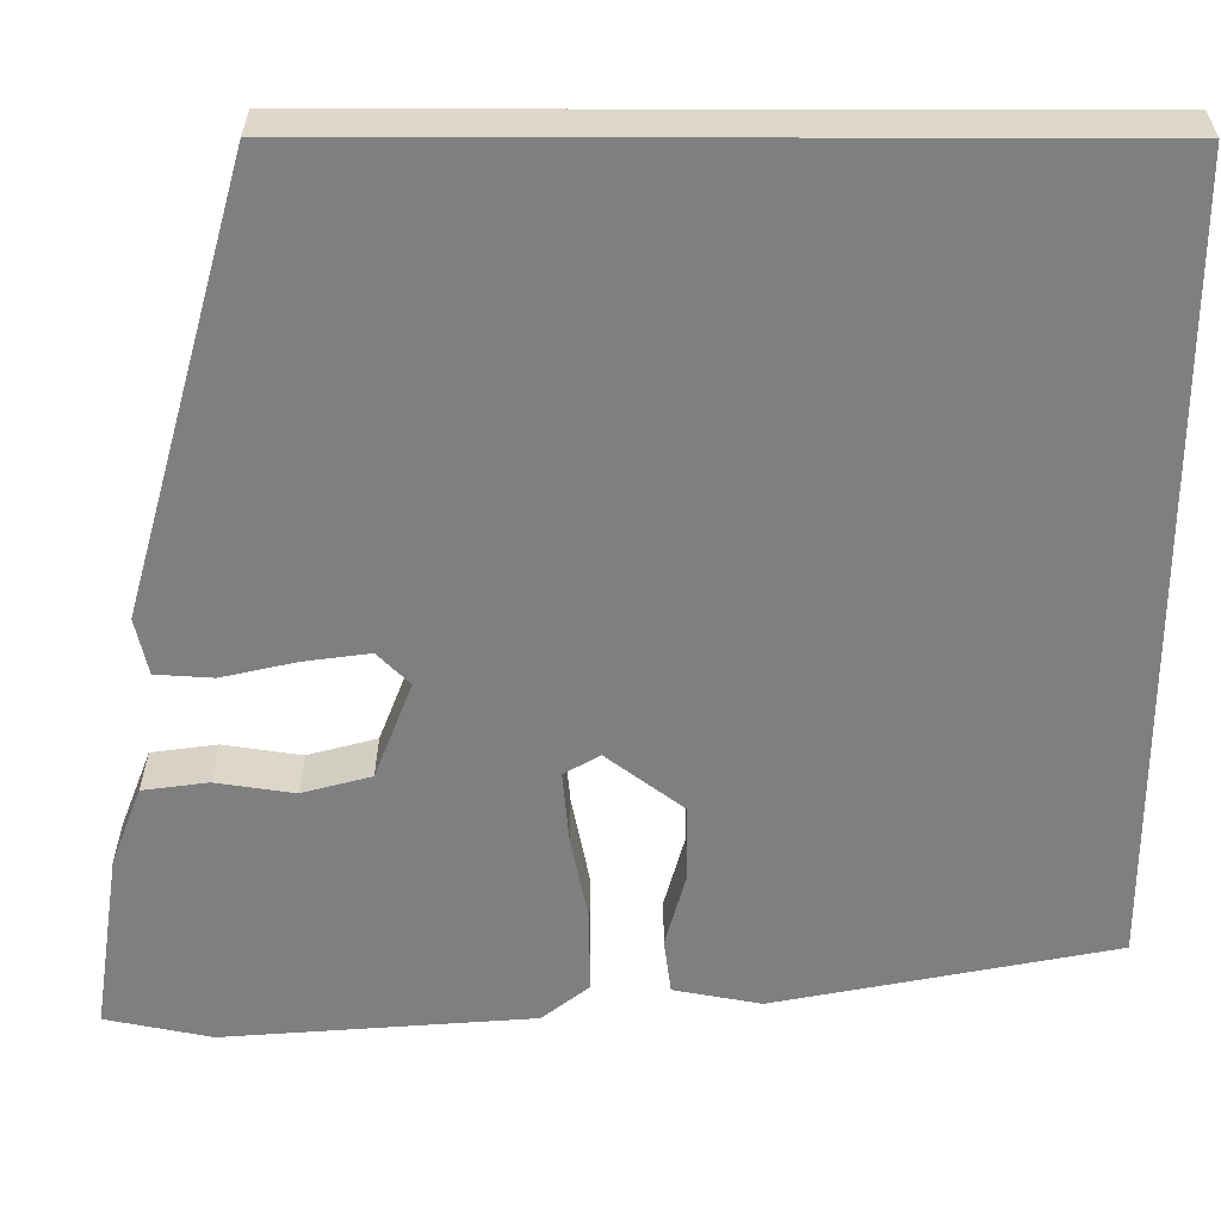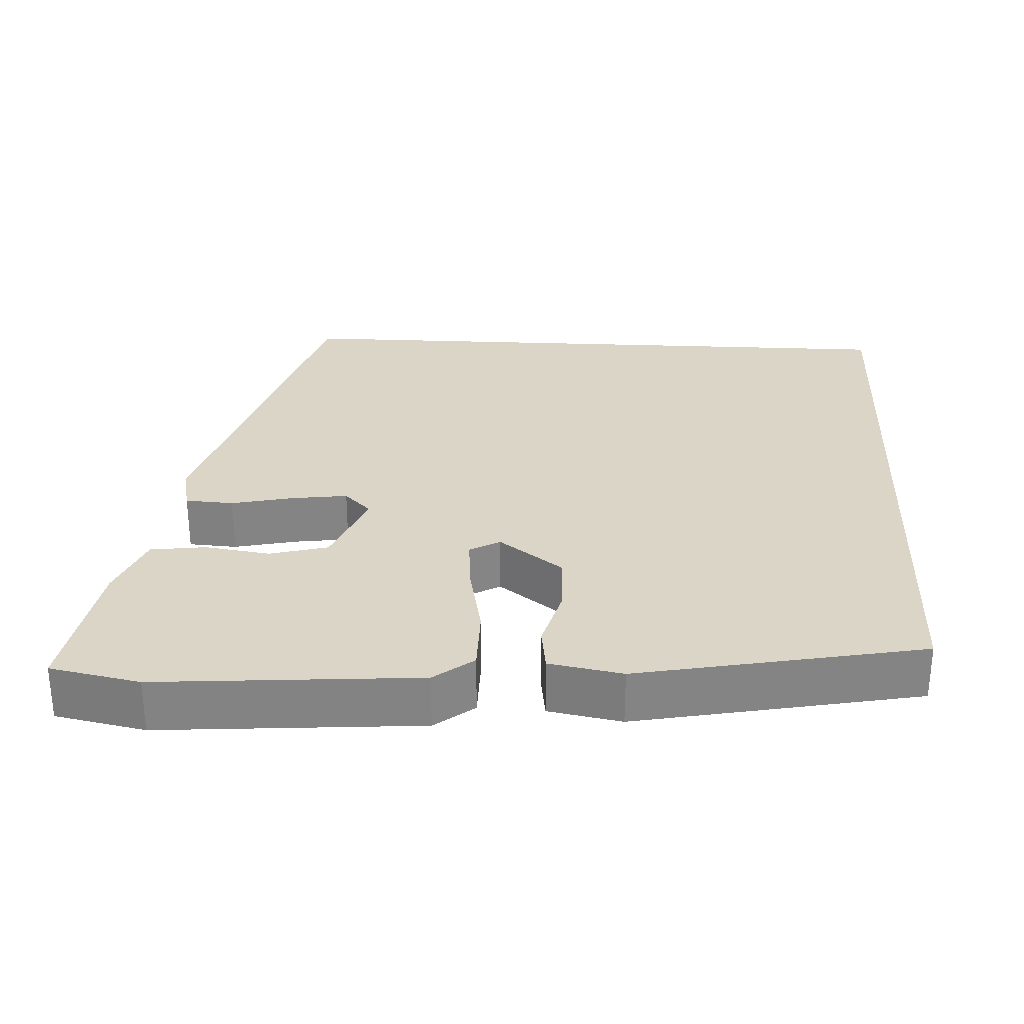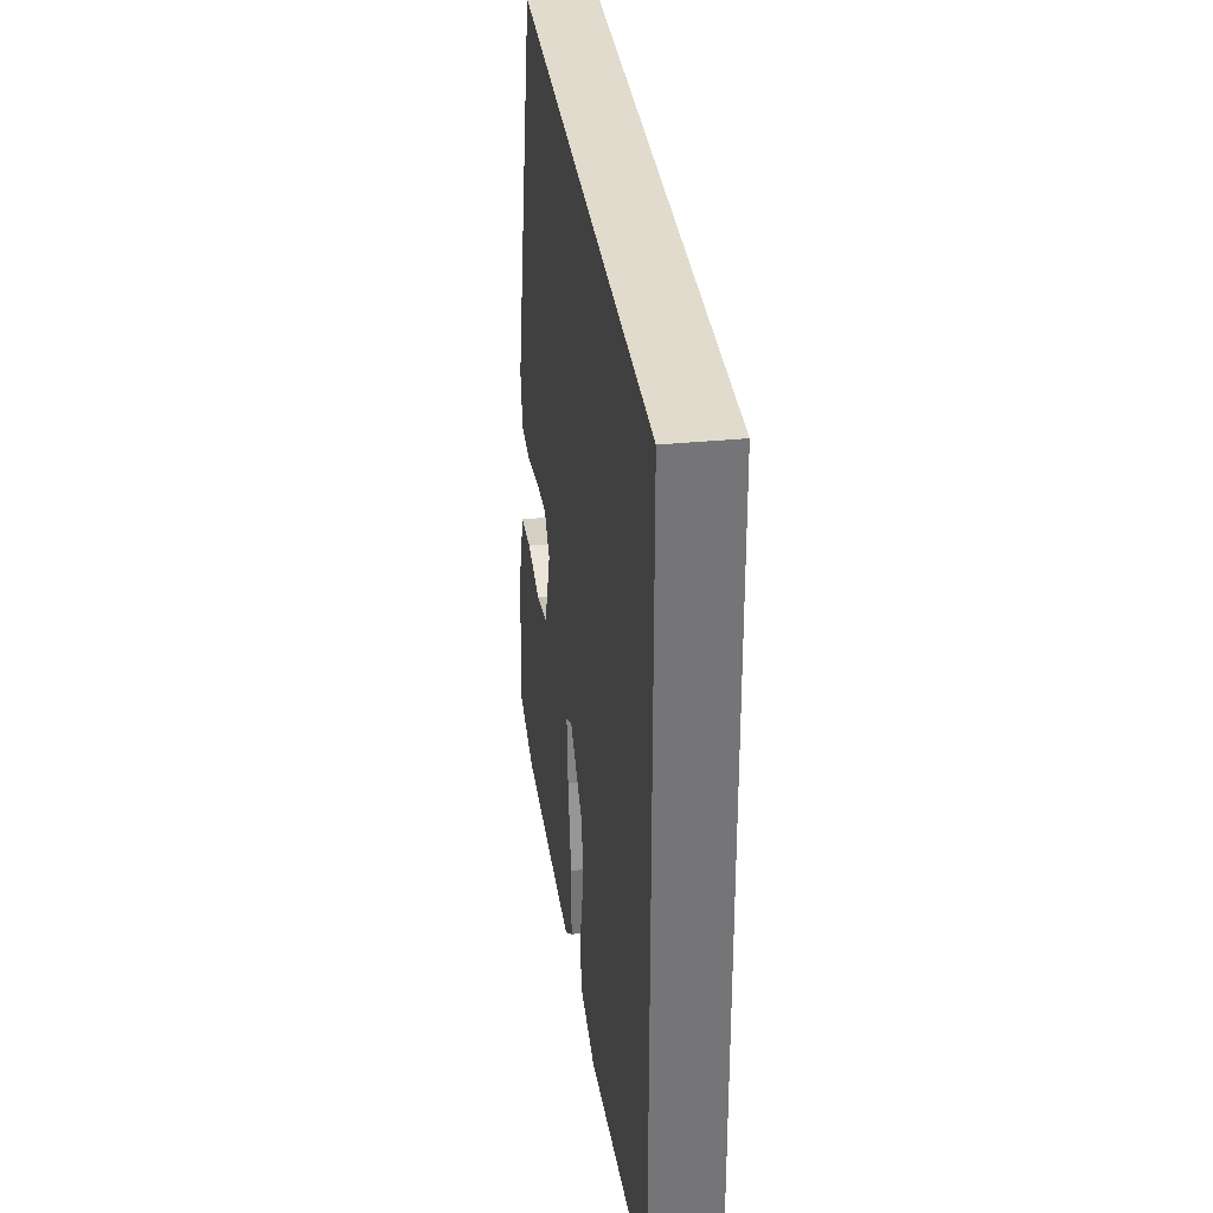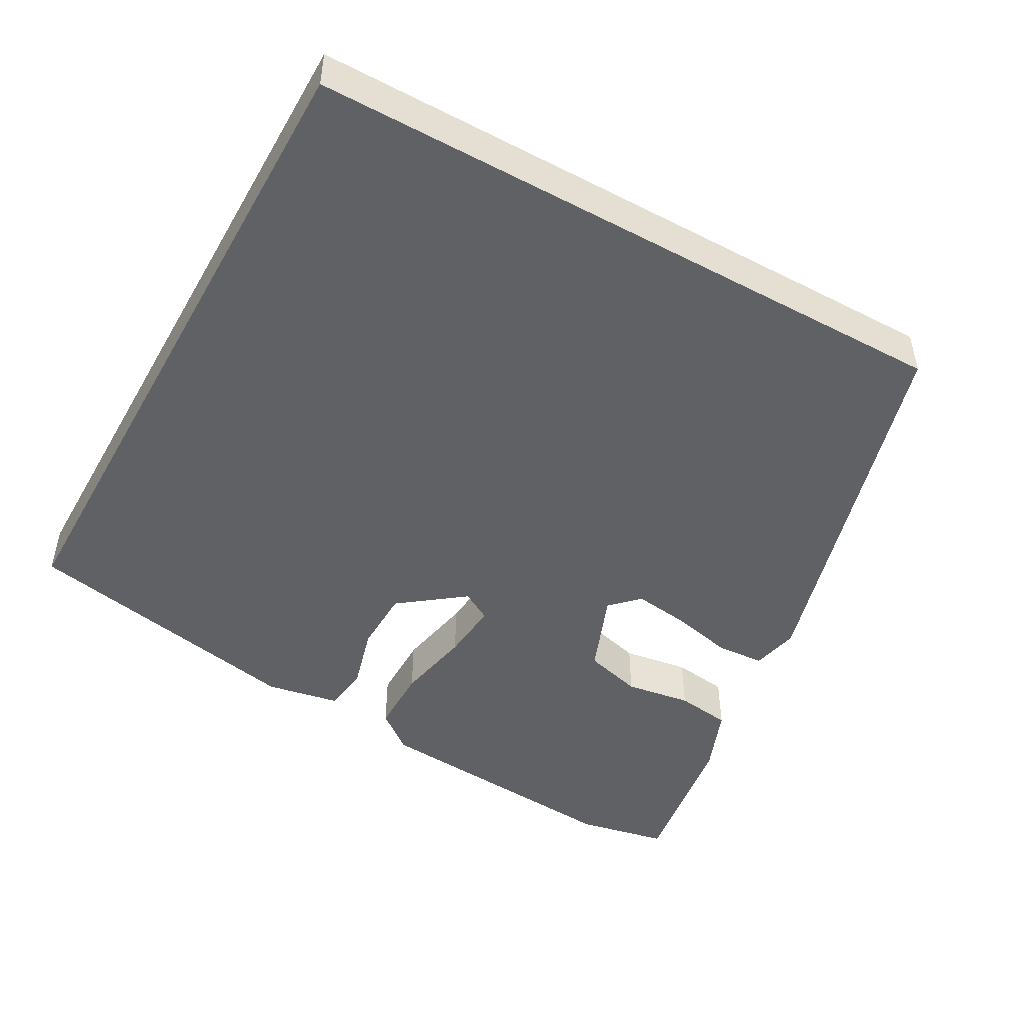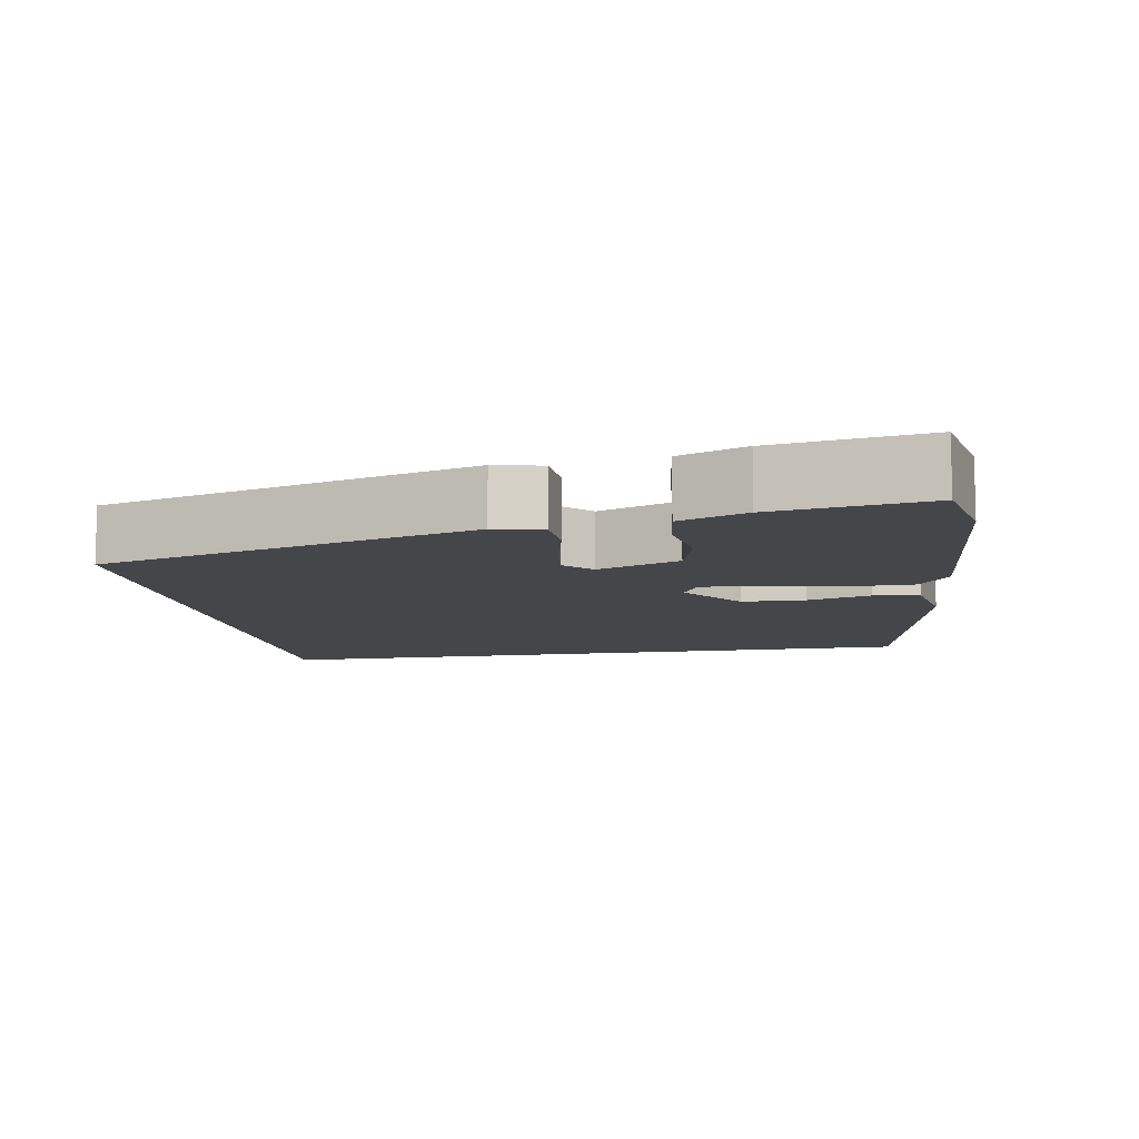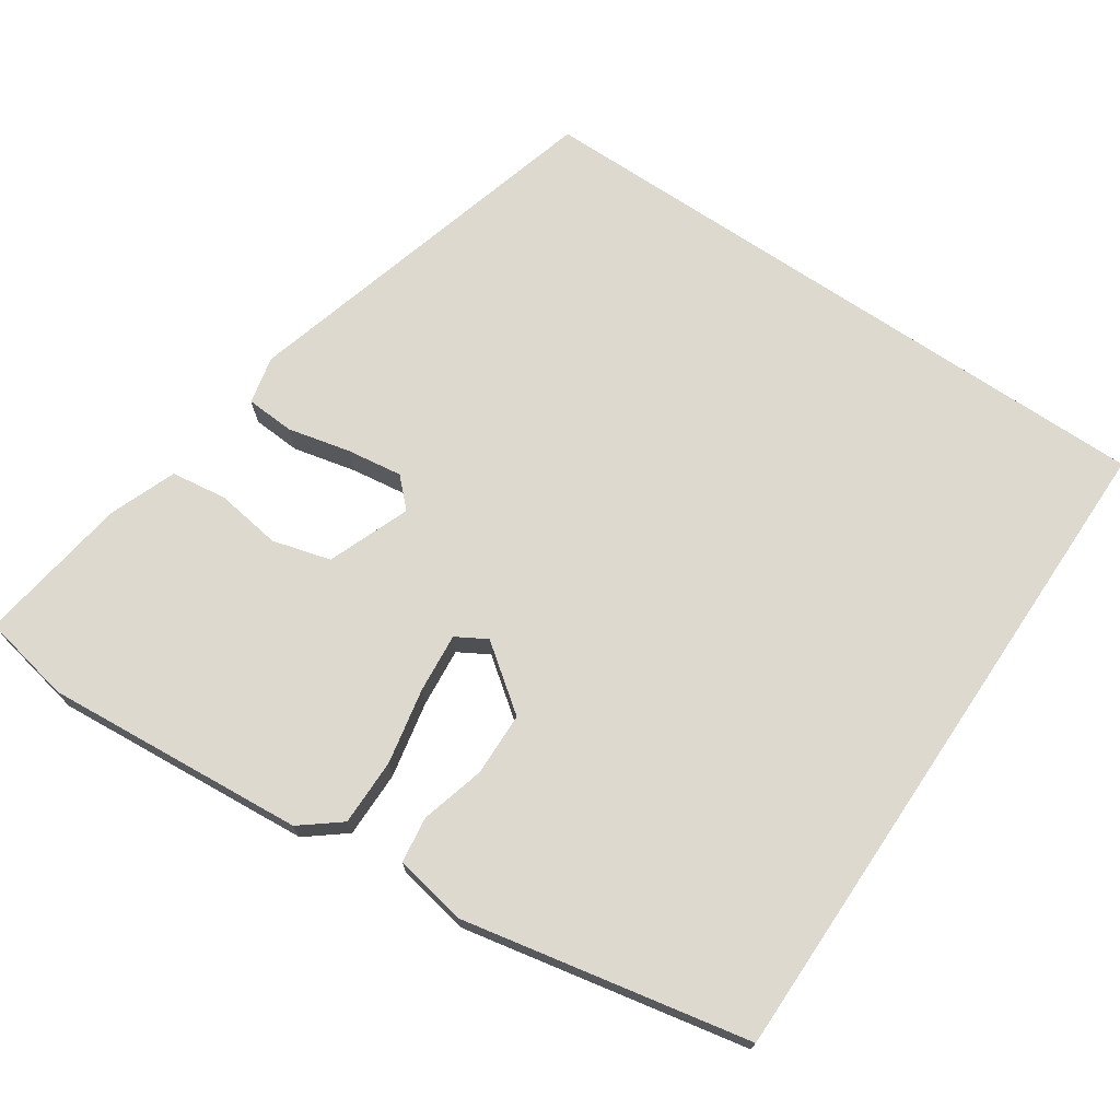
<metadata>
{"format":"obj","ext":"obj","renderer":"f3d","projection":"perspective","resolution":1024,"background":"white","views":[{"elev":30.3,"azim":-179.7,"up":"+Z"},{"elev":29.0,"azim":-177.1,"up":"+Y"},{"elev":33.9,"azim":-97.6,"up":"+Z"},{"elev":-48.2,"azim":-29.1,"up":"+Y"},{"elev":-9.8,"azim":99.7,"up":"+Y"},{"elev":71.5,"azim":-146.1,"up":"+Y"}]}
</metadata>
<code>
v 0.364 0.07 0.5
v 0.502 0.07 0.005
v 0.488 0.07 -0.058
v 0.424 0.07 -0.062
v 0.341 0.07 -0.043
v 0.268 0.07 -0.033
v 0.232 0.07 -0.069
v 0.274 0.07 -0.177
v 0.351 0.07 -0.198
v 0.438 0.07 -0.185
v 0.511 0.07 -0.195
v 0.545 0.07 -0.283
v 0.575 0.07 -0.485
v 0.456 0.07 -0.509
v 0.111 0.07 -0.482
v 0.059 0.07 -0.441
v 0.059 0.07 -0.353
v 0.079 0.07 -0.252
v 0.086 0.07 -0.174
v 0.046 0.07 -0.151
v -0.039 0.07 -0.215
v -0.041 0.07 -0.299
v -0.018 0.07 -0.383
v -0.026 0.07 -0.444
v -0.123 0.07 -0.462
v -0.5 0.07 -0.387
v -0.5 0.07 0.5
v 0.364 0 0.5
v 0.502 0 0.005
v 0.488 0 -0.058
v 0.424 0 -0.062
v 0.341 0 -0.043
v 0.268 0 -0.033
v 0.232 0 -0.069
v 0.274 0 -0.177
v 0.351 0 -0.198
v 0.438 0 -0.185
v 0.511 0 -0.195
v 0.545 0 -0.283
v 0.575 0 -0.485
v 0.456 0 -0.509
v 0.111 0 -0.482
v 0.059 0 -0.441
v 0.059 0 -0.353
v 0.079 0 -0.252
v 0.086 0 -0.174
v 0.046 0 -0.151
v -0.039 0 -0.215
v -0.041 0 -0.299
v -0.018 0 -0.383
v -0.026 0 -0.444
v -0.123 0 -0.462
v -0.5 0 -0.387
v -0.5 0 0.5
f 22 23 24 25
f 21 22 25 26
f 20 21 26 27
f 15 16 17 18
f 15 18 19
f 14 15 19
f 13 14 19
f 12 13 19
f 9 10 11 12
f 8 9 12 19
f 7 8 19 20
f 2 3 4 5
f 2 5 6
f 1 2 6
f 7 20 27
f 1 6 7 27
f 52 51 50 49
f 53 52 49 48
f 54 53 48 47
f 45 44 43 42
f 46 45 42
f 46 42 41
f 46 41 40
f 46 40 39
f 39 38 37 36
f 46 39 36 35
f 47 46 35 34
f 32 31 30 29
f 33 32 29
f 33 29 28
f 54 47 34
f 54 34 33 28
f 1 28 29 2
f 2 29 30 3
f 3 30 31 4
f 4 31 32 5
f 5 32 33 6
f 6 33 34 7
f 7 34 35 8
f 8 35 36 9
f 9 36 37 10
f 10 37 38 11
f 11 38 39 12
f 12 39 40 13
f 13 40 41 14
f 14 41 42 15
f 15 42 43 16
f 16 43 44 17
f 17 44 45 18
f 18 45 46 19
f 19 46 47 20
f 20 47 48 21
f 21 48 49 22
f 22 49 50 23
f 23 50 51 24
f 24 51 52 25
f 25 52 53 26
f 26 53 54 27
f 27 54 28 1

</code>
